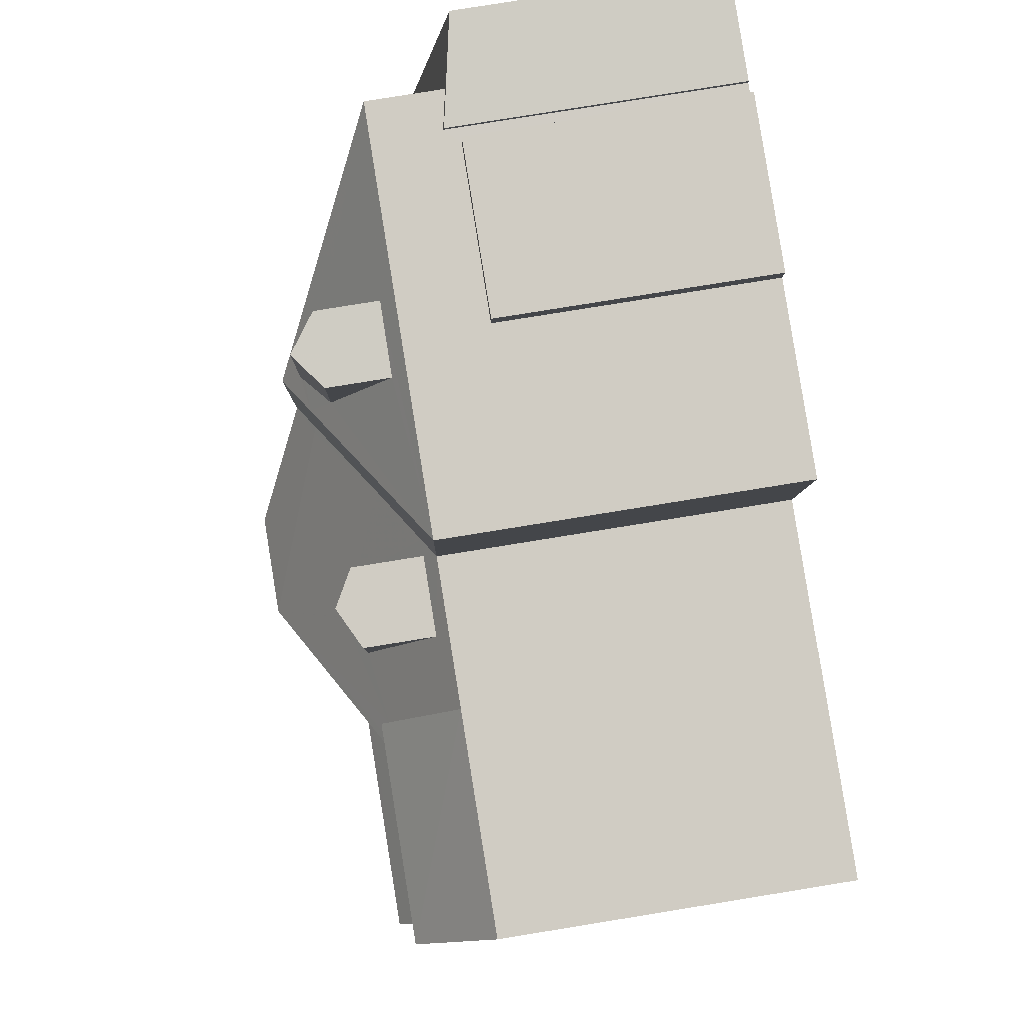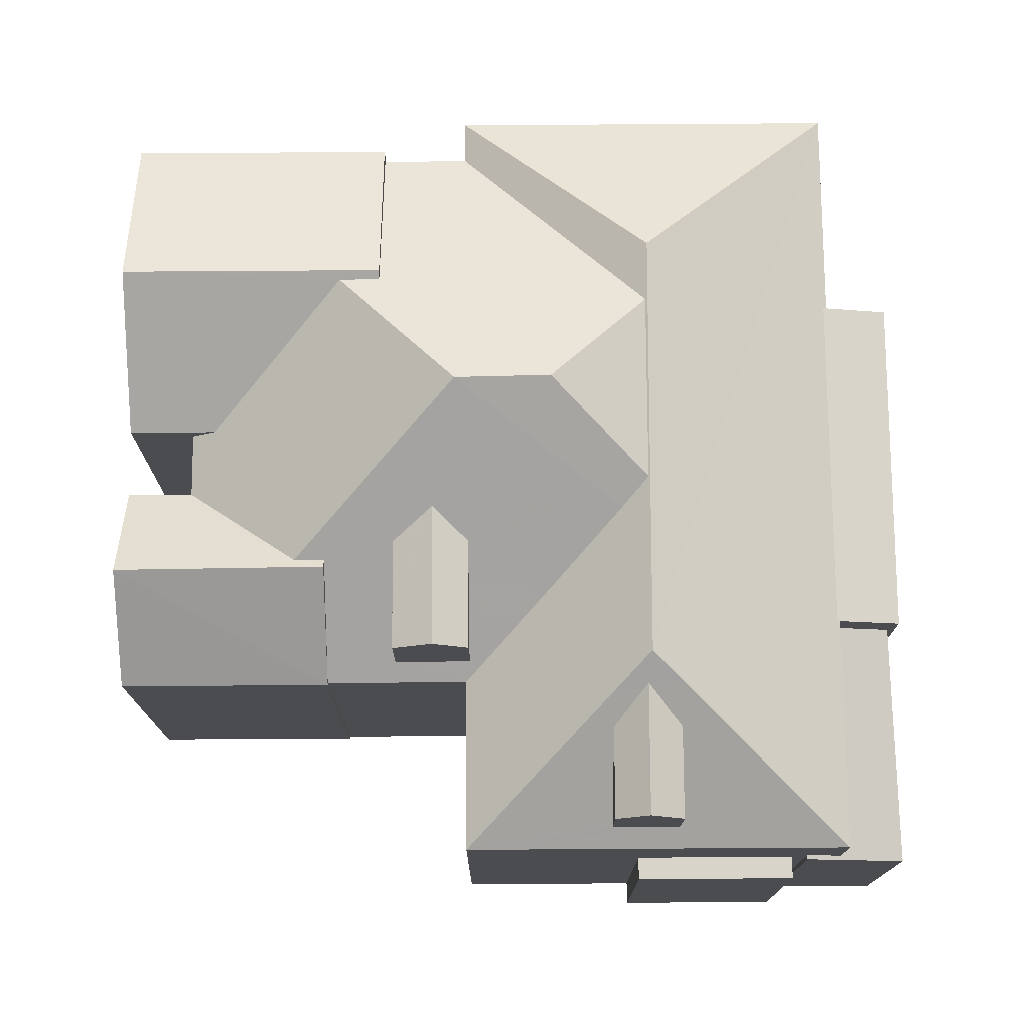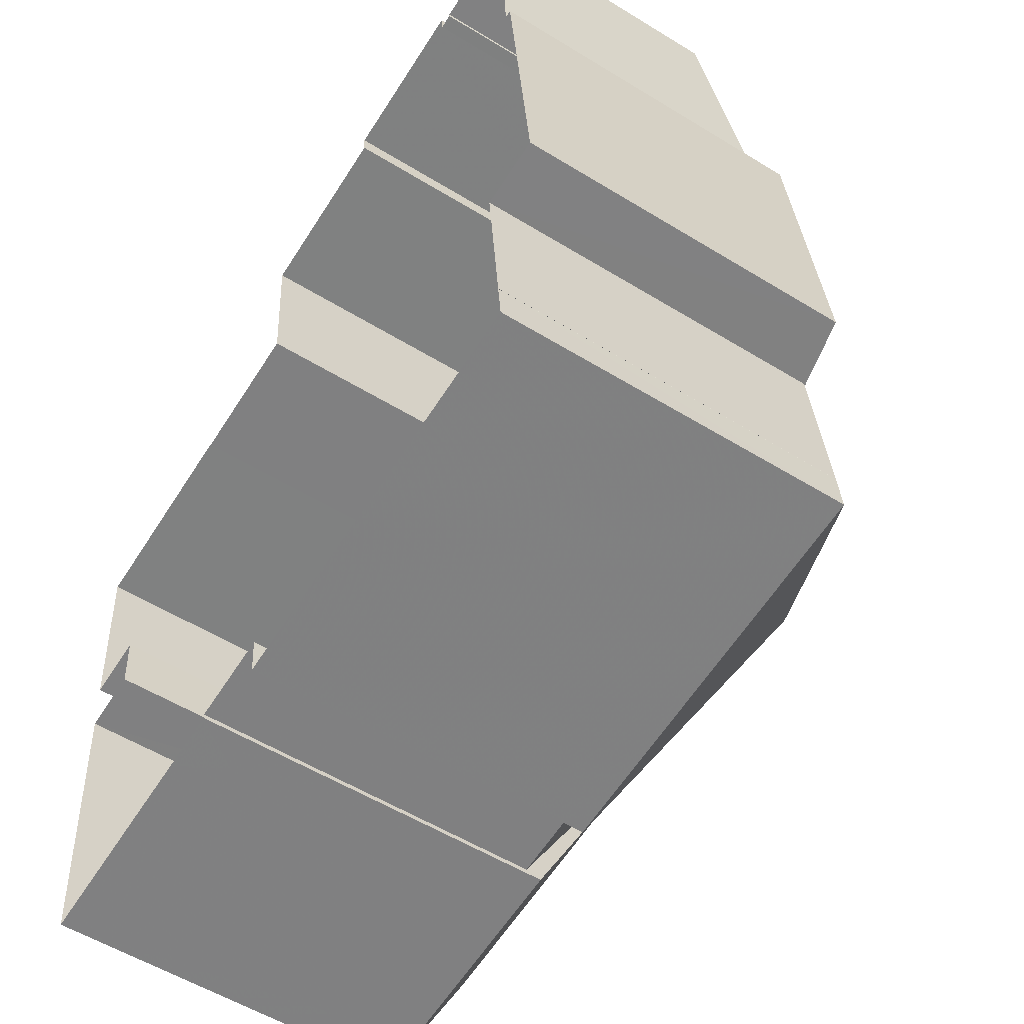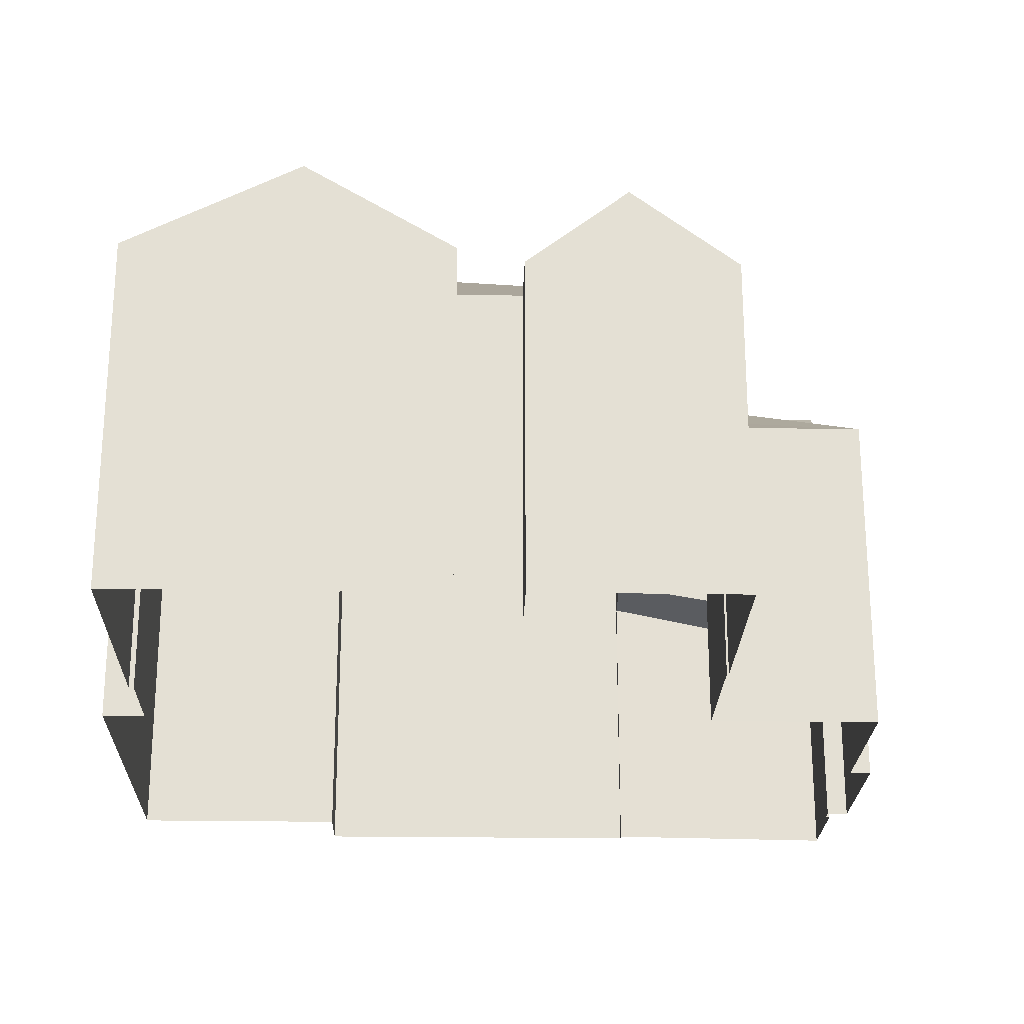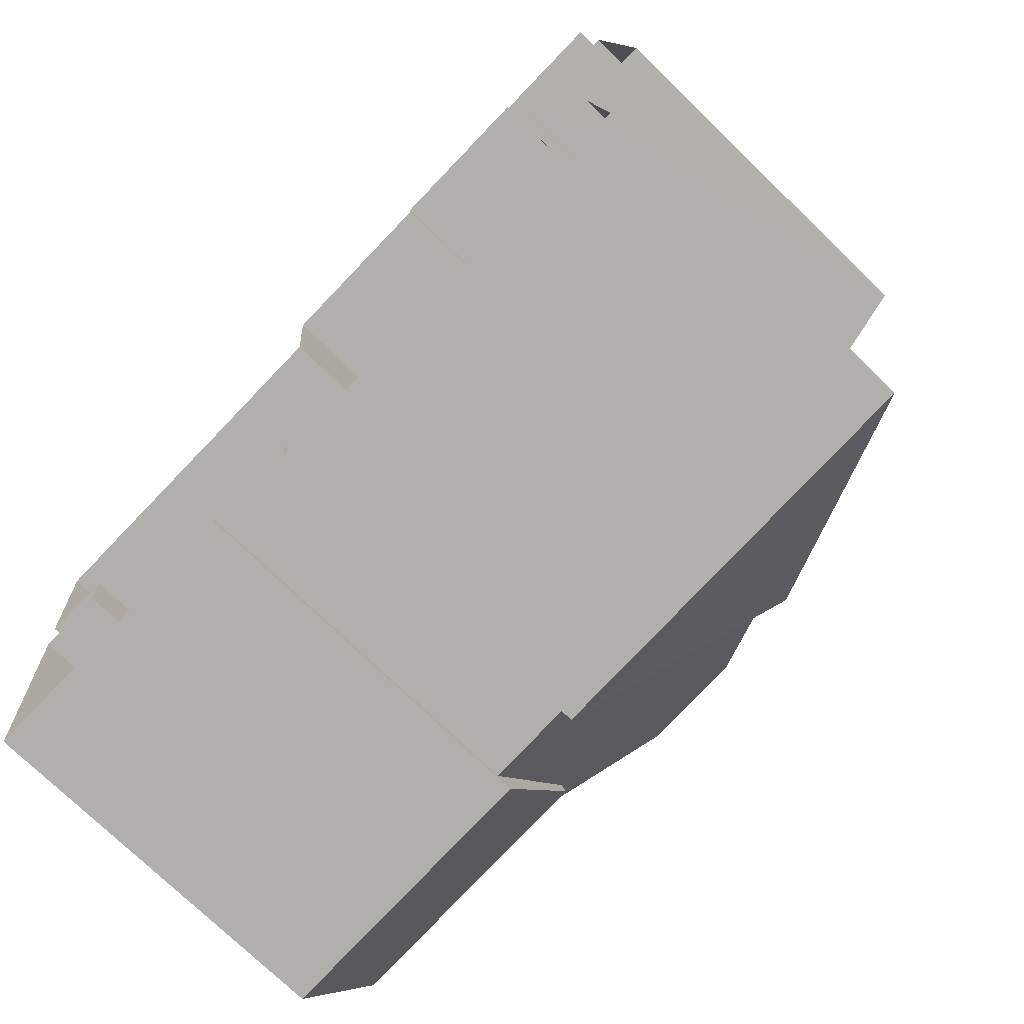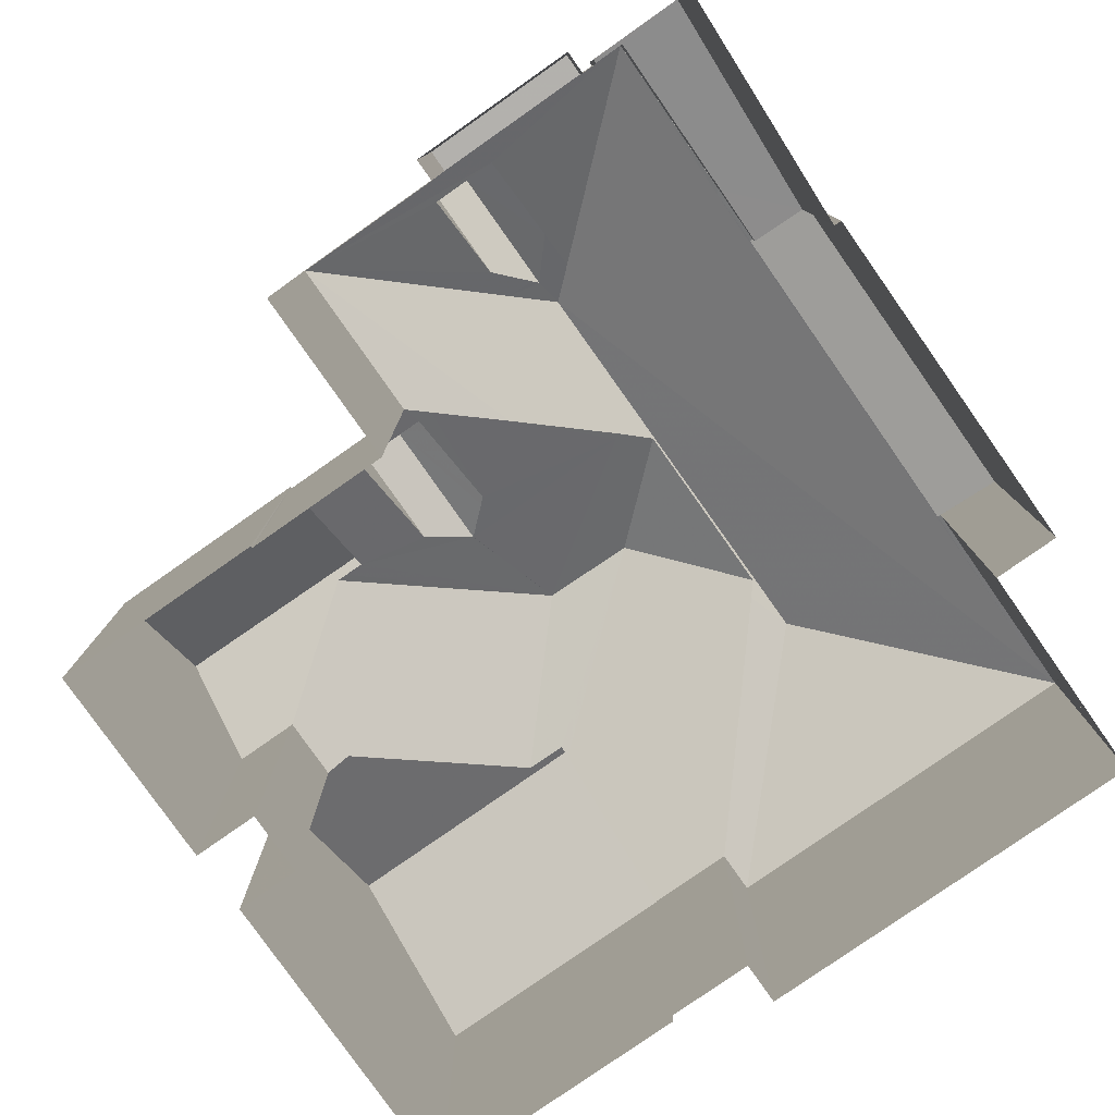
<metadata>
{"format":"obj","ext":"obj","renderer":"f3d","projection":"perspective","resolution":1024,"background":"white","views":[{"elev":79.4,"azim":80.8,"up":"+Y"},{"elev":74.9,"azim":174.5,"up":"+Z"},{"elev":-55.7,"azim":-122.8,"up":"+Y"},{"elev":-23.5,"azim":83.3,"up":"+Z"},{"elev":-74.2,"azim":-134.1,"up":"+Y"},{"elev":-79.3,"azim":-150.1,"up":"+Z"}]}
</metadata>
<code>
v 1.222e+04 -1.534e+04 17.38
v 1.222e+04 -1.533e+04 17.38
v 1.222e+04 -1.533e+04 17.38
v 1.223e+04 -1.533e+04 17.38
v 1.223e+04 -1.534e+04 17.38
v 1.223e+04 -1.533e+04 17.38
v 1.223e+04 -1.533e+04 17.38
v 1.223e+04 -1.533e+04 17.38
v 1.223e+04 -1.533e+04 17.38
v 1.223e+04 -1.533e+04 17.38
v 1.223e+04 -1.533e+04 17.38
v 1.222e+04 -1.533e+04 17.38
v 1.222e+04 -1.532e+04 17.38
v 1.222e+04 -1.532e+04 17.38
v 1.222e+04 -1.533e+04 17.38
v 1.222e+04 -1.533e+04 17.38
v 1.222e+04 -1.533e+04 17.38
v 1.222e+04 -1.532e+04 17.38
v 1.223e+04 -1.532e+04 17.38
v 1.223e+04 -1.532e+04 17.38
v 1.222e+04 -1.532e+04 17.38
v 1.222e+04 -1.532e+04 17.38
v 1.222e+04 -1.532e+04 17.38
v 1.222e+04 -1.532e+04 17.38
v 1.222e+04 -1.532e+04 17.38
v 1.222e+04 -1.532e+04 17.38
v 1.222e+04 -1.532e+04 17.38
v 1.222e+04 -1.532e+04 17.38
v 1.222e+04 -1.532e+04 22.42
v 1.222e+04 -1.532e+04 22.44
v 1.222e+04 -1.532e+04 21.67
v 1.222e+04 -1.532e+04 21.92
v 1.222e+04 -1.532e+04 22.04
v 1.222e+04 -1.533e+04 22.62
v 1.222e+04 -1.532e+04 22.05
v 1.222e+04 -1.532e+04 22.44
v 1.222e+04 -1.533e+04 23.19
v 1.222e+04 -1.532e+04 22.96
v 1.222e+04 -1.533e+04 22.96
v 1.222e+04 -1.533e+04 23.2
v 1.222e+04 -1.533e+04 23.16
v 1.222e+04 -1.533e+04 23.2
v 1.222e+04 -1.533e+04 23.16
v 1.222e+04 -1.533e+04 23.16
v 1.222e+04 -1.532e+04 23.2
v 1.222e+04 -1.532e+04 23.16
v 1.222e+04 -1.532e+04 23.17
v 1.222e+04 -1.532e+04 23.16
v 1.222e+04 -1.533e+04 23.16
v 1.222e+04 -1.532e+04 23.16
v 1.223e+04 -1.533e+04 23.37
v 1.223e+04 -1.532e+04 23.16
v 1.223e+04 -1.533e+04 24.39
v 1.222e+04 -1.533e+04 26.13
v 1.223e+04 -1.533e+04 24.39
v 1.222e+04 -1.532e+04 23.37
v 1.222e+04 -1.532e+04 23.37
v 1.223e+04 -1.533e+04 24.39
v 1.222e+04 -1.533e+04 24.92
v 1.222e+04 -1.533e+04 24.92
v 1.222e+04 -1.533e+04 24.63
v 1.222e+04 -1.533e+04 24.56
v 1.223e+04 -1.533e+04 24.56
v 1.222e+04 -1.533e+04 24.91
v 1.222e+04 -1.533e+04 24.91
v 1.222e+04 -1.533e+04 23.99
v 1.222e+04 -1.533e+04 24.88
v 1.222e+04 -1.533e+04 25.17
v 1.222e+04 -1.533e+04 26.13
v 1.223e+04 -1.533e+04 24.75
v 1.223e+04 -1.533e+04 24.86
v 1.223e+04 -1.533e+04 24.86
v 1.223e+04 -1.533e+04 23.16
v 1.223e+04 -1.533e+04 23.42
v 1.222e+04 -1.533e+04 23.16
v 1.222e+04 -1.533e+04 25.03
v 1.222e+04 -1.533e+04 25.16
v 1.223e+04 -1.533e+04 23.16
v 1.223e+04 -1.533e+04 23.16
v 1.223e+04 -1.533e+04 23.42
v 1.223e+04 -1.533e+04 24.08
v 1.223e+04 -1.533e+04 24.22
v 1.222e+04 -1.532e+04 25.18
v 1.222e+04 -1.533e+04 23.16
v 1.222e+04 -1.532e+04 23.16
v 1.222e+04 -1.532e+04 23.16
v 1.222e+04 -1.532e+04 24.87
v 1.222e+04 -1.533e+04 25.18
v 1.222e+04 -1.534e+04 23.16
v 1.222e+04 -1.532e+04 24.78
v 1.222e+04 -1.532e+04 23.16
v 1.222e+04 -1.532e+04 24.42
v 1.222e+04 -1.532e+04 24.79
v 1.222e+04 -1.532e+04 24.86
v 1.222e+04 -1.532e+04 24.55
v 1.222e+04 -1.532e+04 24.42
v 1.222e+04 -1.532e+04 23.39
v 1.222e+04 -1.532e+04 23.4
v 1.223e+04 -1.533e+04 23.16
v 1.223e+04 -1.533e+04 24.51
v 1.223e+04 -1.533e+04 24.51
v 1.223e+04 -1.532e+04 23.16
v 1.223e+04 -1.533e+04 23.16
v 1.223e+04 -1.533e+04 24.56
v 1.223e+04 -1.533e+04 24.91
v 1.222e+04 -1.532e+04 24.56
v 1.223e+04 -1.534e+04 23.42
v 1.223e+04 -1.533e+04 24.94
v 1.223e+04 -1.533e+04 24.94
v 1.223e+04 -1.533e+04 23.42
v 1.223e+04 -1.533e+04 23.42
v 1.222e+04 -1.532e+04 24.42
v 1.222e+04 -1.532e+04 24.86
v 1.222e+04 -1.532e+04 24.42
v 1.222e+04 -1.532e+04 21.8
v 1.222e+04 -1.532e+04 21.8
v 1.222e+04 -1.532e+04 21.8
v 1.222e+04 -1.532e+04 21.8
f 1 2 3
f 4 5 6
f 5 7 8
f 9 10 11
f 4 3 7
f 12 13 14
f 14 15 12
f 16 17 15
f 2 16 3
f 7 18 11
f 19 9 20
f 21 22 23
f 24 25 26
f 24 14 25
f 27 18 28
f 23 28 21
f 18 20 11
f 21 14 24
f 4 7 5
f 11 20 9
f 7 3 18
f 18 15 14
f 3 16 15
f 28 18 14
f 21 28 14
f 3 15 18
f 29 30 31
f 31 32 33
f 29 34 30
f 33 32 35
f 32 30 36
f 31 30 32
f 37 38 39
f 40 37 39
f 41 42 43
f 44 37 45
f 44 45 46
f 40 42 45
f 43 42 40
f 37 40 45
f 45 47 46
f 47 48 46
f 49 42 41
f 50 51 52
f 53 54 55
f 56 57 50
f 51 58 52
f 54 53 58
f 59 54 60
f 60 61 62
f 50 57 51
f 63 58 51
f 64 58 63
f 65 54 64
f 60 65 61
f 64 54 58
f 54 65 60
f 66 67 59
f 59 60 62
f 56 66 62
f 56 62 57
f 66 59 62
f 67 68 59
f 59 69 54
f 59 68 69
f 70 71 69
f 69 71 54
f 71 72 54
f 73 74 75
f 75 70 76
f 76 69 77
f 74 70 75
f 76 70 69
f 77 69 68
f 78 79 80
f 81 54 72
f 82 55 54
f 79 82 80
f 80 82 81
f 81 82 54
f 83 42 84
f 49 84 42
f 85 86 48
f 45 87 85
f 83 87 45
f 83 45 42
f 85 47 45
f 85 48 47
f 88 89 75
f 76 88 75
f 88 76 77
f 88 68 83
f 90 66 91
f 83 67 66
f 90 83 66
f 68 67 83
f 88 77 68
f 91 56 50
f 91 66 56
f 90 92 93
f 83 90 94
f 83 94 87
f 95 96 87
f 94 95 87
f 90 93 94
f 90 91 92
f 96 85 87
f 91 85 97
f 96 97 85
f 92 91 98
f 91 97 98
f 84 88 83
f 89 88 84
f 82 79 99
f 100 53 55
f 100 55 101
f 82 99 101
f 55 82 101
f 58 53 100
f 102 100 101
f 103 102 101
f 63 104 64
f 64 105 65
f 64 104 105
f 65 105 61
f 105 106 62
f 61 105 62
f 107 108 109
f 110 107 109
f 72 108 81
f 71 109 72
f 109 108 72
f 108 111 80
f 81 108 80
f 93 112 113
f 94 93 113
f 92 112 93
f 95 94 113
f 96 113 114
f 96 95 113
f 115 116 117
f 118 115 117
f 31 25 14
f 29 31 14
f 31 33 26
f 25 31 26
f 24 26 33
f 35 24 33
f 37 44 38
f 38 29 13
f 13 29 14
f 44 34 38
f 34 29 38
f 15 39 12
f 43 40 39
f 15 43 39
f 39 13 12
f 39 38 13
f 16 41 17
f 16 49 41
f 15 17 41
f 43 15 41
f 34 44 46
f 30 34 46
f 48 86 46
f 86 30 46
f 86 36 30
f 73 75 3
f 4 73 3
f 52 18 50
f 52 20 18
f 11 78 7
f 11 79 78
f 89 2 1
f 89 84 2
f 16 2 84
f 49 16 84
f 27 28 116
f 116 91 27
f 91 116 85
f 24 115 21
f 85 35 32
f 116 115 35
f 35 115 24
f 85 116 35
f 50 27 91
f 50 18 27
f 3 89 1
f 3 75 89
f 36 86 85
f 32 36 85
f 101 99 103
f 100 52 58
f 100 102 52
f 11 10 99
f 79 11 99
f 20 102 19
f 20 52 102
f 103 9 19
f 102 103 19
f 99 10 9
f 103 99 9
f 105 104 106
f 62 106 57
f 106 104 51
f 57 106 51
f 51 104 63
f 108 107 111
f 71 70 109
f 74 110 109
f 70 74 109
f 107 6 5
f 107 110 6
f 110 73 6
f 6 73 4
f 74 73 110
f 7 78 8
f 8 78 111
f 78 80 111
f 107 5 8
f 111 107 8
f 113 112 114
f 97 96 114
f 98 114 112
f 98 97 114
f 92 98 112
f 116 28 23
f 117 116 23
f 22 115 118
f 22 21 115
f 117 23 22
f 118 117 22

</code>
